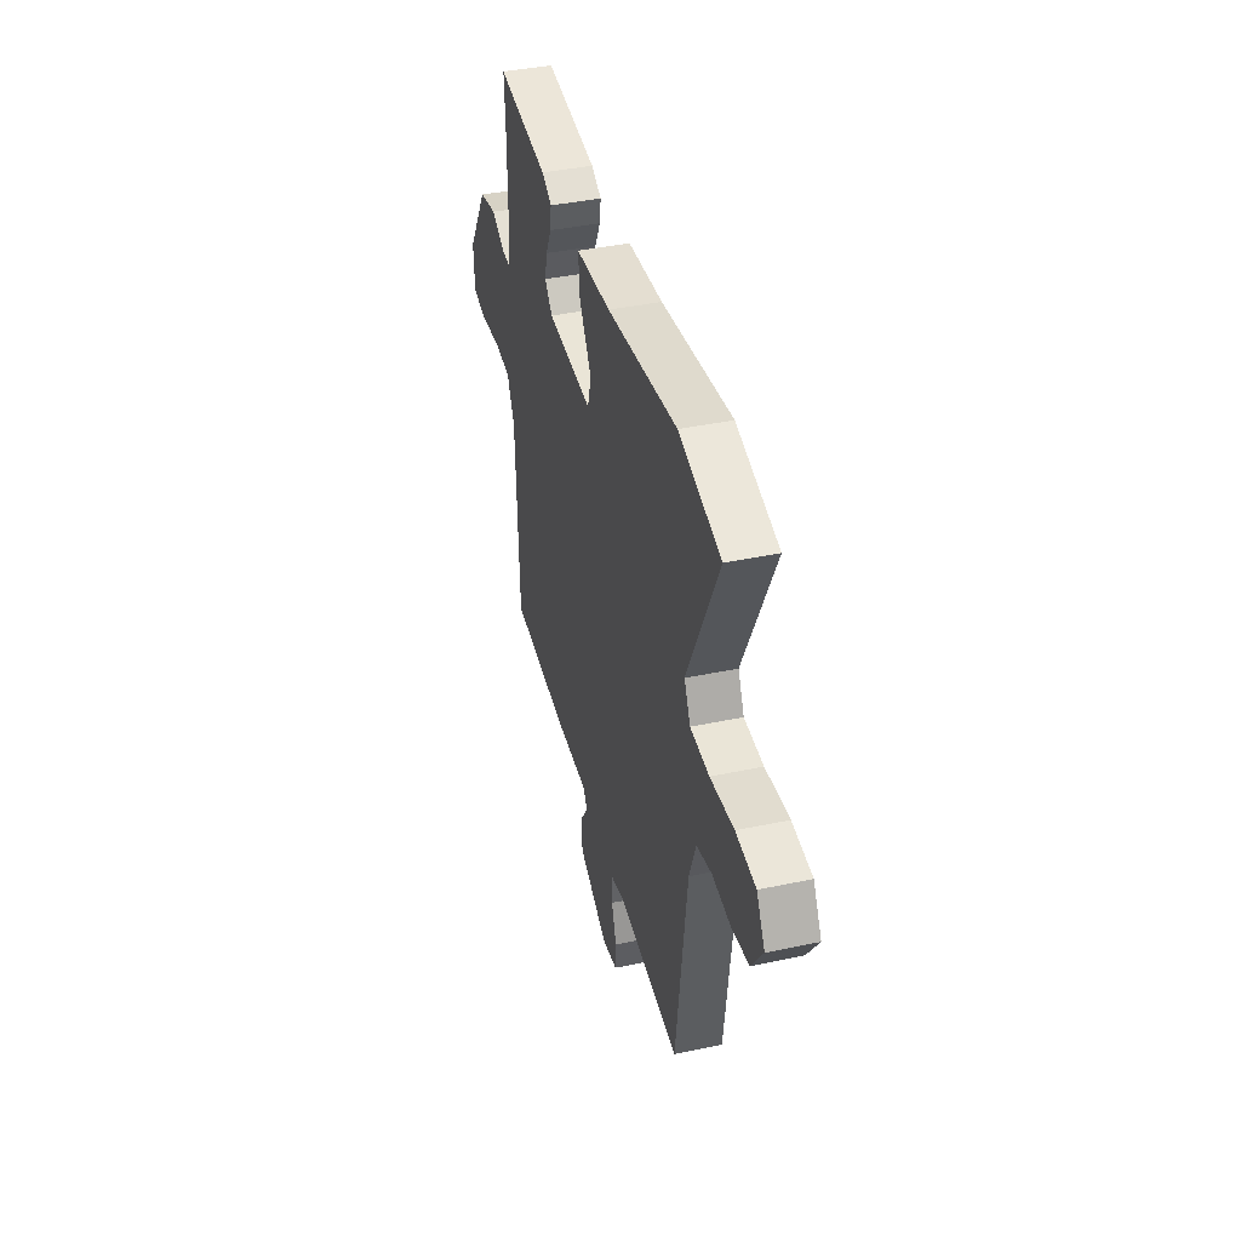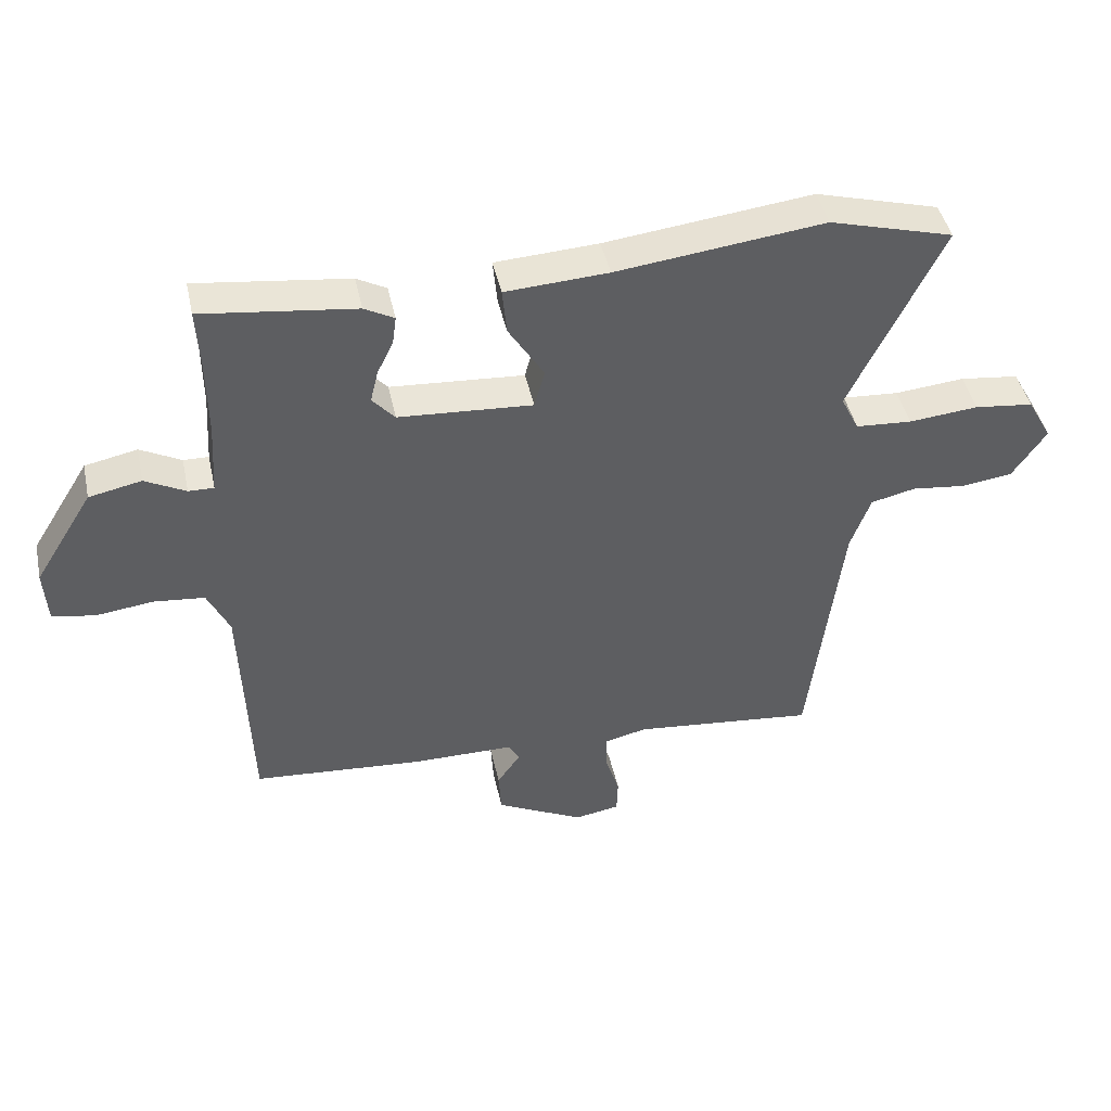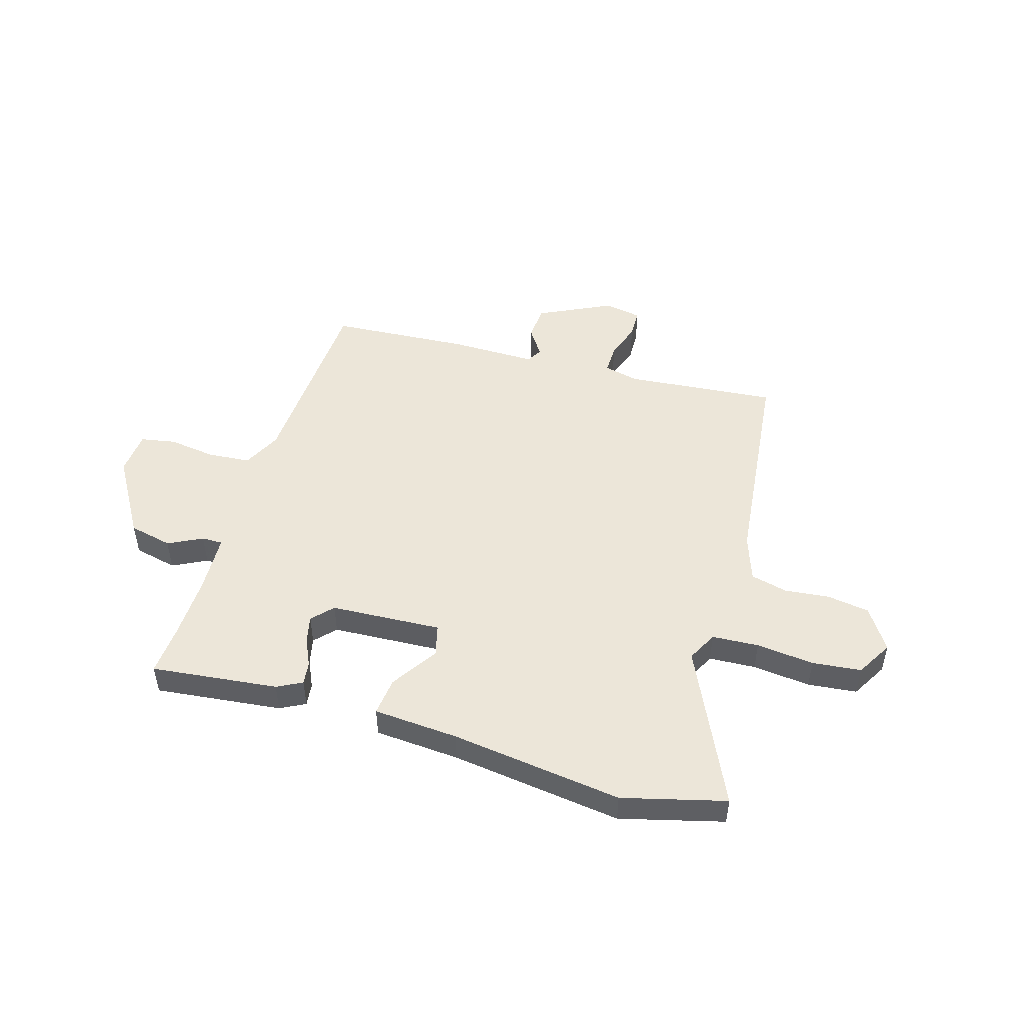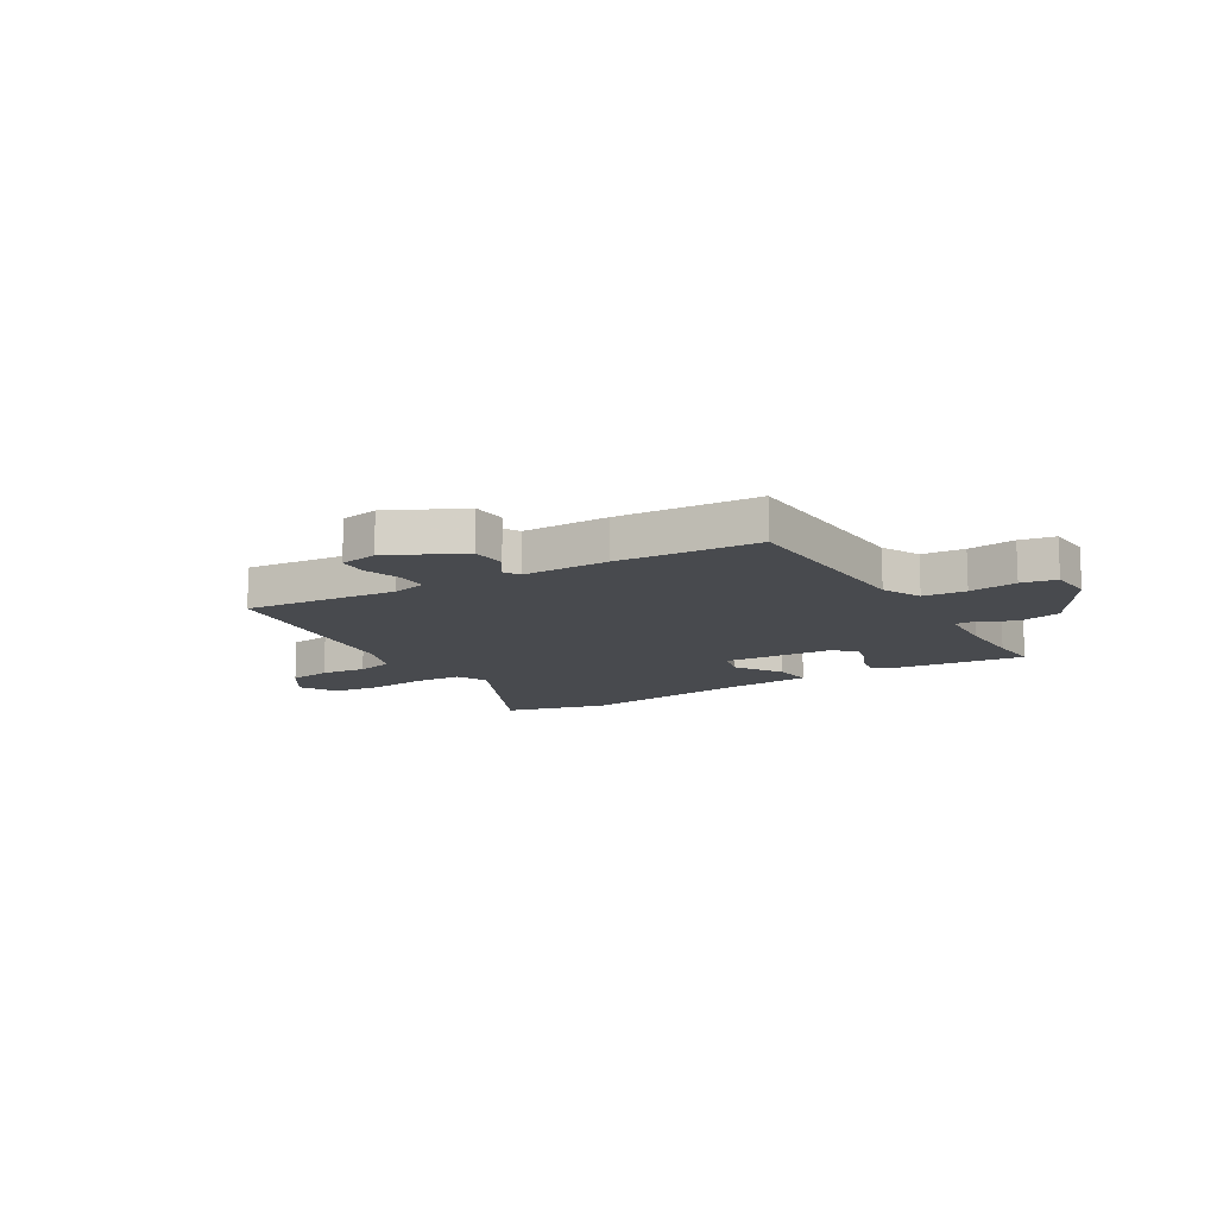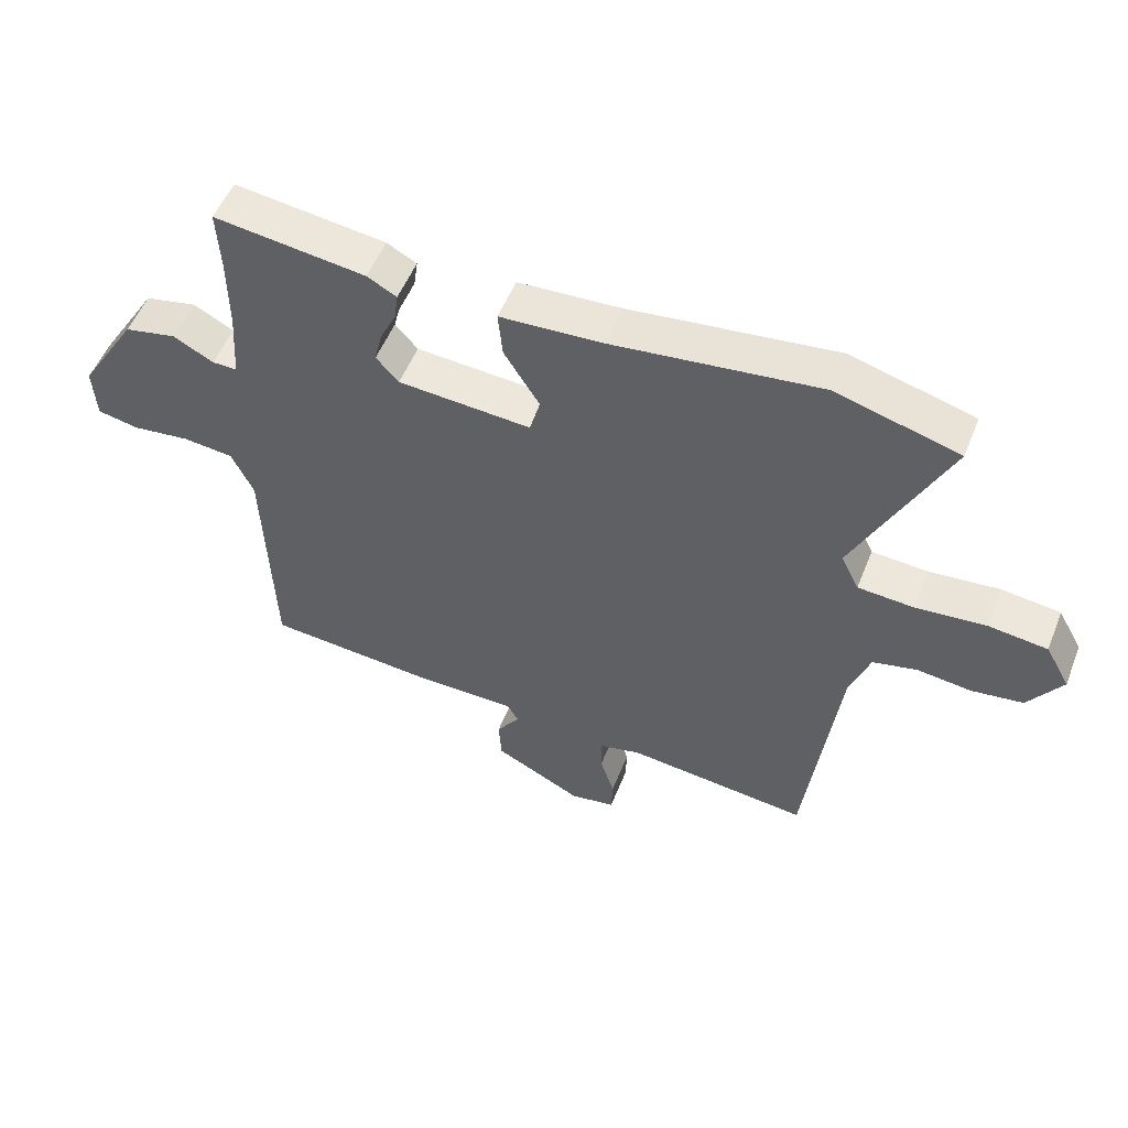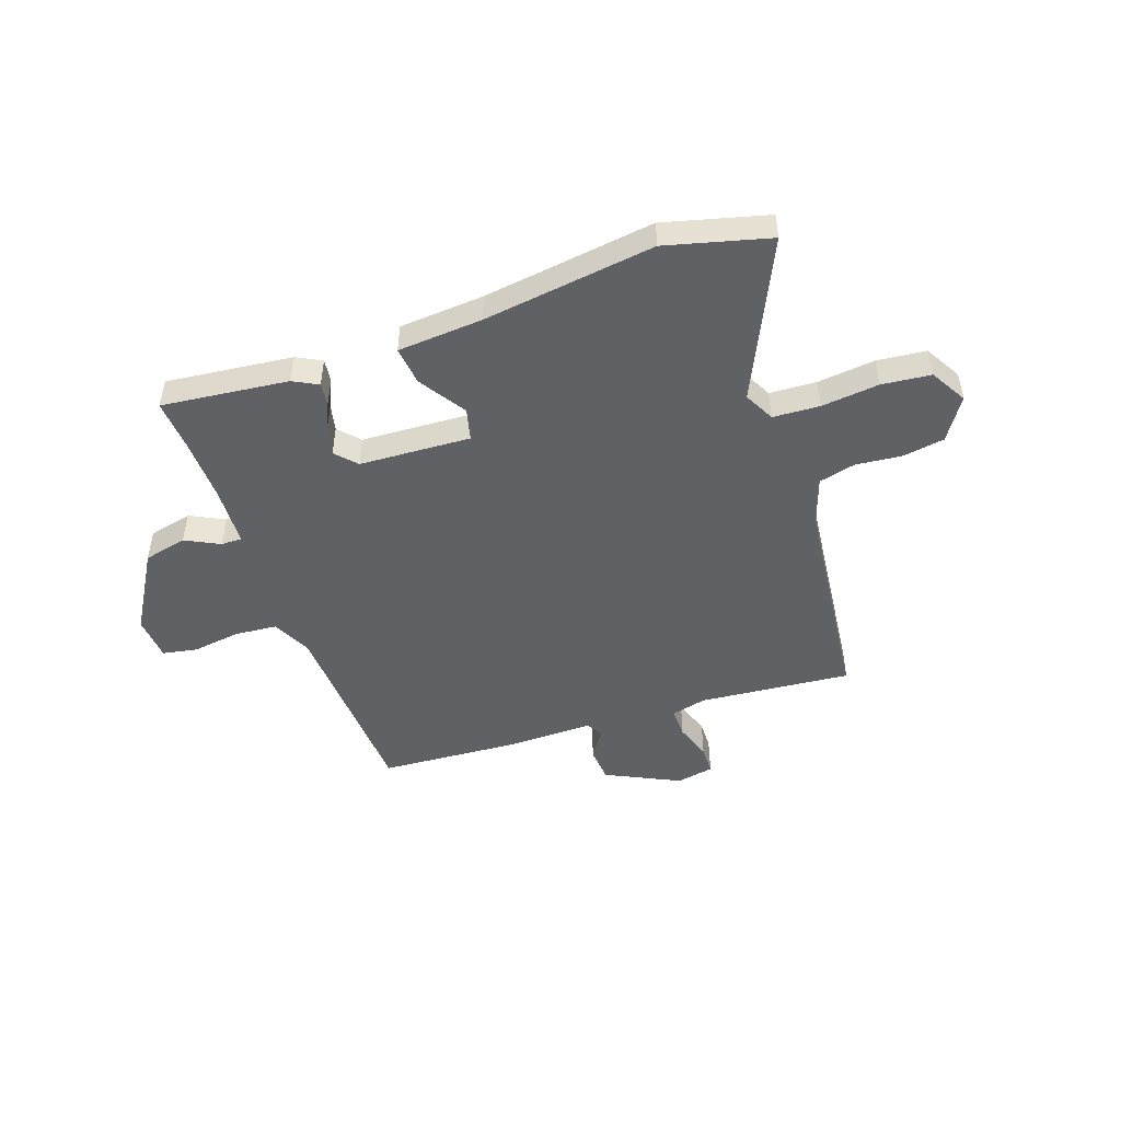
<metadata>
{"format":"obj","ext":"obj","renderer":"f3d","projection":"perspective","resolution":1024,"background":"white","views":[{"elev":39.9,"azim":75.2,"up":"+Z"},{"elev":44.3,"azim":-12.2,"up":"+Z"},{"elev":49.1,"azim":17.4,"up":"+Y"},{"elev":-12.9,"azim":-148.4,"up":"+Y"},{"elev":53.0,"azim":21.5,"up":"+Z"},{"elev":-48.5,"azim":20.1,"up":"+Y"}]}
</metadata>
<code>
v 0.45 0.07 -0.538
v 0.167 0.07 -0.508
v 0.102 0.07 -0.523
v 0.102 0.07 -0.579
v 0.124 0.07 -0.648
v 0.122 0.07 -0.702
v 0.052 0.07 -0.714
v -0.084 0.07 -0.645
v -0.088 0.07 -0.579
v -0.052 0.07 -0.527
v -0.069 0.07 -0.497
v -0.229 0.07 -0.496
v -0.491 0.07 -0.475
v -0.504 0.07 -0.109
v -0.538 0.07 -0.037
v -0.617 0.07 -0.029
v -0.706 0.07 -0.04
v -0.771 0.07 -0.027
v -0.776 0.07 0.056
v -0.685 0.07 0.202
v -0.604 0.07 0.219
v -0.541 0.07 0.186
v -0.502 0.07 0.185
v -0.495 0.07 0.297
v -0.496 0.07 0.417
v -0.501 0.07 0.511
v -0.265 0.07 0.481
v -0.219 0.07 0.456
v -0.225 0.07 0.413
v -0.25 0.07 0.361
v -0.262 0.07 0.311
v -0.227 0.07 0.272
v -0.02 0.07 0.258
v -0.004 0.07 0.317
v -0.059 0.07 0.405
v -0.066 0.07 0.477
v 0.093 0.07 0.486
v 0.414 0.07 0.524
v 0.605 0.07 0.471
v 0.463 0.07 0.178
v 0.491 0.07 0.121
v 0.578 0.07 0.115
v 0.686 0.07 0.125
v 0.777 0.07 0.114
v 0.815 0.07 0.046
v 0.763 0.07 -0.031
v 0.684 0.07 -0.042
v 0.6 0.07 -0.032
v 0.531 0.07 -0.048
v 0.5 0.07 -0.134
v 0.45 0 -0.538
v 0.167 0 -0.508
v 0.102 0 -0.523
v 0.102 0 -0.579
v 0.124 0 -0.648
v 0.122 0 -0.702
v 0.052 0 -0.714
v -0.084 0 -0.645
v -0.088 0 -0.579
v -0.052 0 -0.527
v -0.069 0 -0.497
v -0.229 0 -0.496
v -0.491 0 -0.475
v -0.504 0 -0.109
v -0.538 0 -0.037
v -0.617 0 -0.029
v -0.706 0 -0.04
v -0.771 0 -0.027
v -0.776 0 0.056
v -0.685 0 0.202
v -0.604 0 0.219
v -0.541 0 0.186
v -0.502 0 0.185
v -0.495 0 0.297
v -0.496 0 0.417
v -0.501 0 0.511
v -0.265 0 0.481
v -0.219 0 0.456
v -0.225 0 0.413
v -0.25 0 0.361
v -0.262 0 0.311
v -0.227 0 0.272
v -0.02 0 0.258
v -0.004 0 0.317
v -0.059 0 0.405
v -0.066 0 0.477
v 0.093 0 0.486
v 0.414 0 0.524
v 0.605 0 0.471
v 0.463 0 0.178
v 0.491 0 0.121
v 0.578 0 0.115
v 0.686 0 0.125
v 0.777 0 0.114
v 0.815 0 0.046
v 0.763 0 -0.031
v 0.684 0 -0.042
v 0.6 0 -0.032
v 0.531 0 -0.048
v 0.5 0 -0.134
f 45 46 47 48
f 45 48 49
f 42 43 44 45
f 41 42 45 49
f 40 41 49 50
f 37 38 39 40
f 34 35 36 37
f 33 34 37 40
f 32 33 40 50
f 27 28 29 30
f 25 26 27 30
f 24 25 30 31
f 23 24 31 32
f 19 20 21 22
f 19 22 23
f 16 17 18 19
f 15 16 19 23
f 14 15 23 32
f 11 12 13 14
f 7 8 9 10
f 5 6 7 10
f 4 5 10 11
f 3 4 11 14
f 32 50 1 2
f 2 3 14 32
f 98 97 96 95
f 99 98 95
f 95 94 93 92
f 99 95 92 91
f 100 99 91 90
f 90 89 88 87
f 87 86 85 84
f 90 87 84 83
f 100 90 83 82
f 80 79 78 77
f 80 77 76 75
f 81 80 75 74
f 82 81 74 73
f 72 71 70 69
f 73 72 69
f 69 68 67 66
f 73 69 66 65
f 82 73 65 64
f 64 63 62 61
f 60 59 58 57
f 60 57 56 55
f 61 60 55 54
f 64 61 54 53
f 52 51 100 82
f 82 64 53 52
f 1 51 52 2
f 2 52 53 3
f 3 53 54 4
f 4 54 55 5
f 5 55 56 6
f 6 56 57 7
f 7 57 58 8
f 8 58 59 9
f 9 59 60 10
f 10 60 61 11
f 11 61 62 12
f 12 62 63 13
f 13 63 64 14
f 14 64 65 15
f 15 65 66 16
f 16 66 67 17
f 17 67 68 18
f 18 68 69 19
f 19 69 70 20
f 20 70 71 21
f 21 71 72 22
f 22 72 73 23
f 23 73 74 24
f 24 74 75 25
f 25 75 76 26
f 26 76 77 27
f 27 77 78 28
f 28 78 79 29
f 29 79 80 30
f 30 80 81 31
f 31 81 82 32
f 32 82 83 33
f 33 83 84 34
f 34 84 85 35
f 35 85 86 36
f 36 86 87 37
f 37 87 88 38
f 38 88 89 39
f 39 89 90 40
f 40 90 91 41
f 41 91 92 42
f 42 92 93 43
f 43 93 94 44
f 44 94 95 45
f 45 95 96 46
f 46 96 97 47
f 47 97 98 48
f 48 98 99 49
f 49 99 100 50
f 50 100 51 1

</code>
